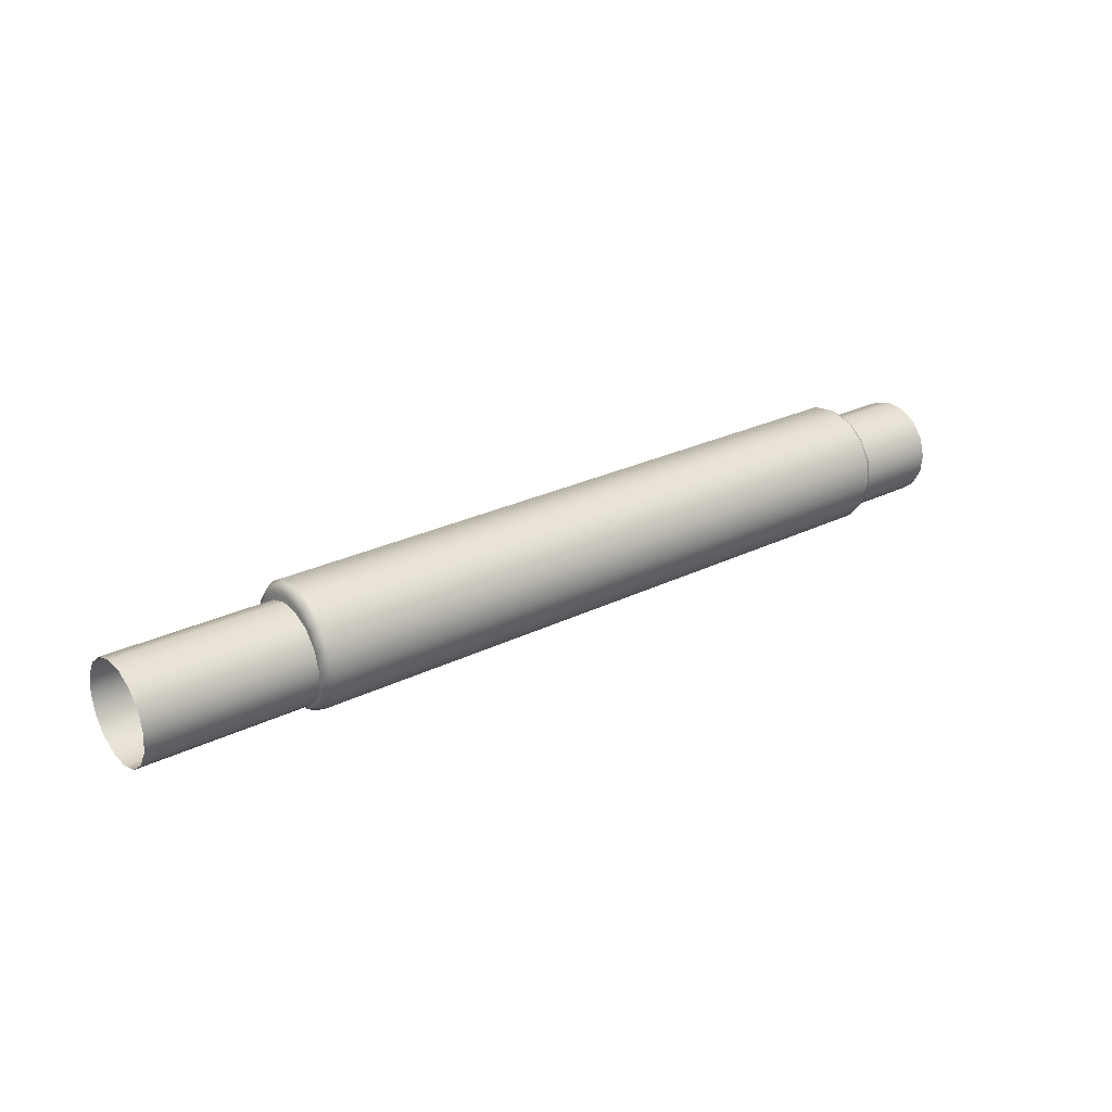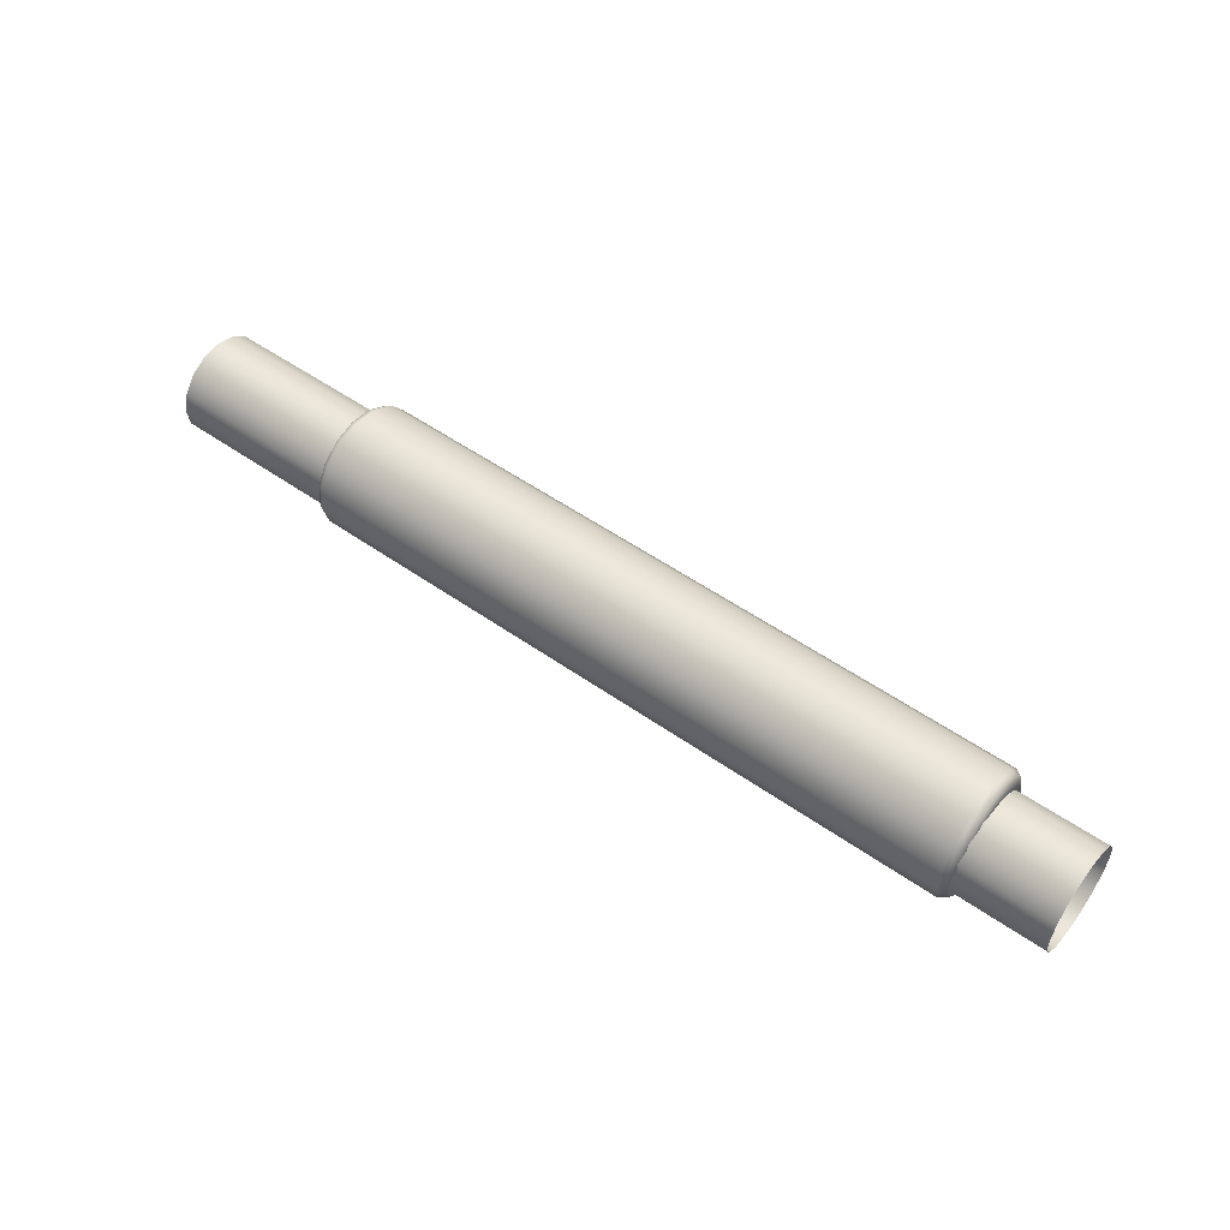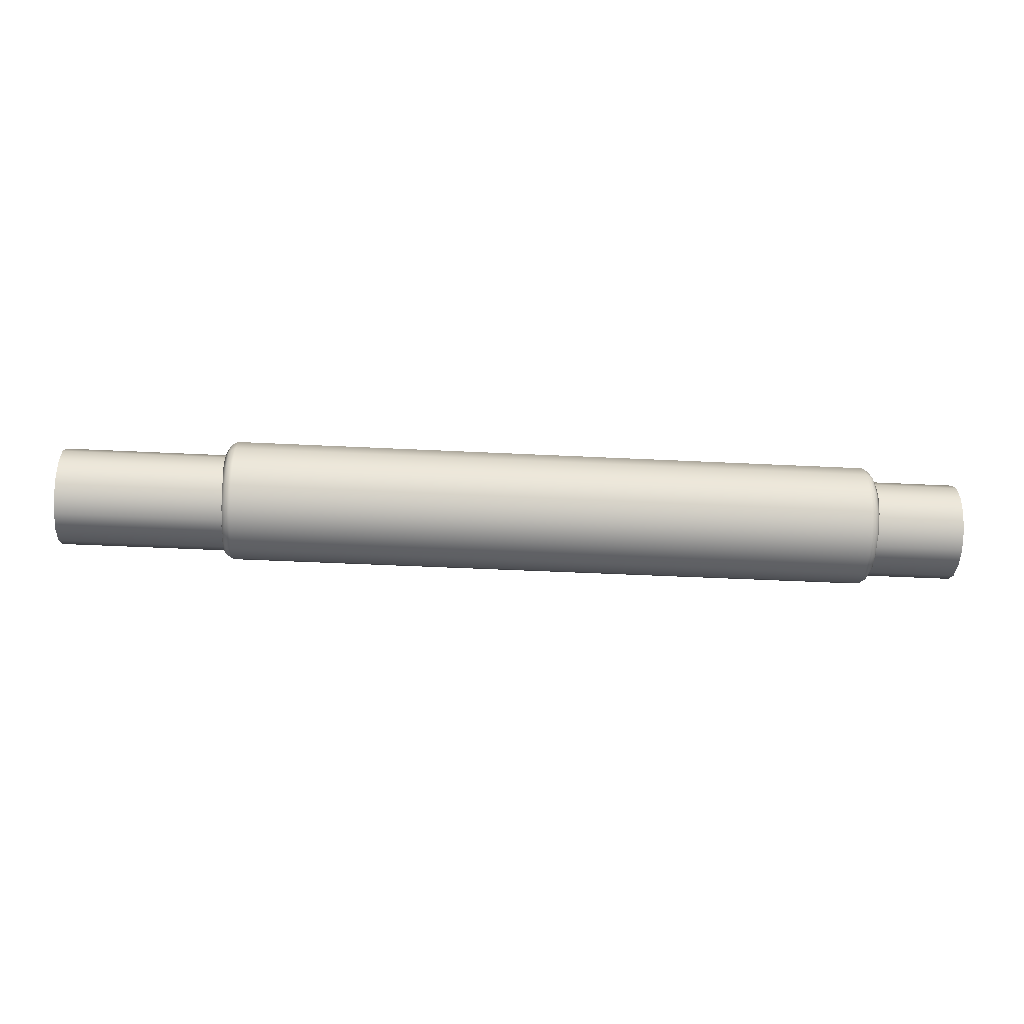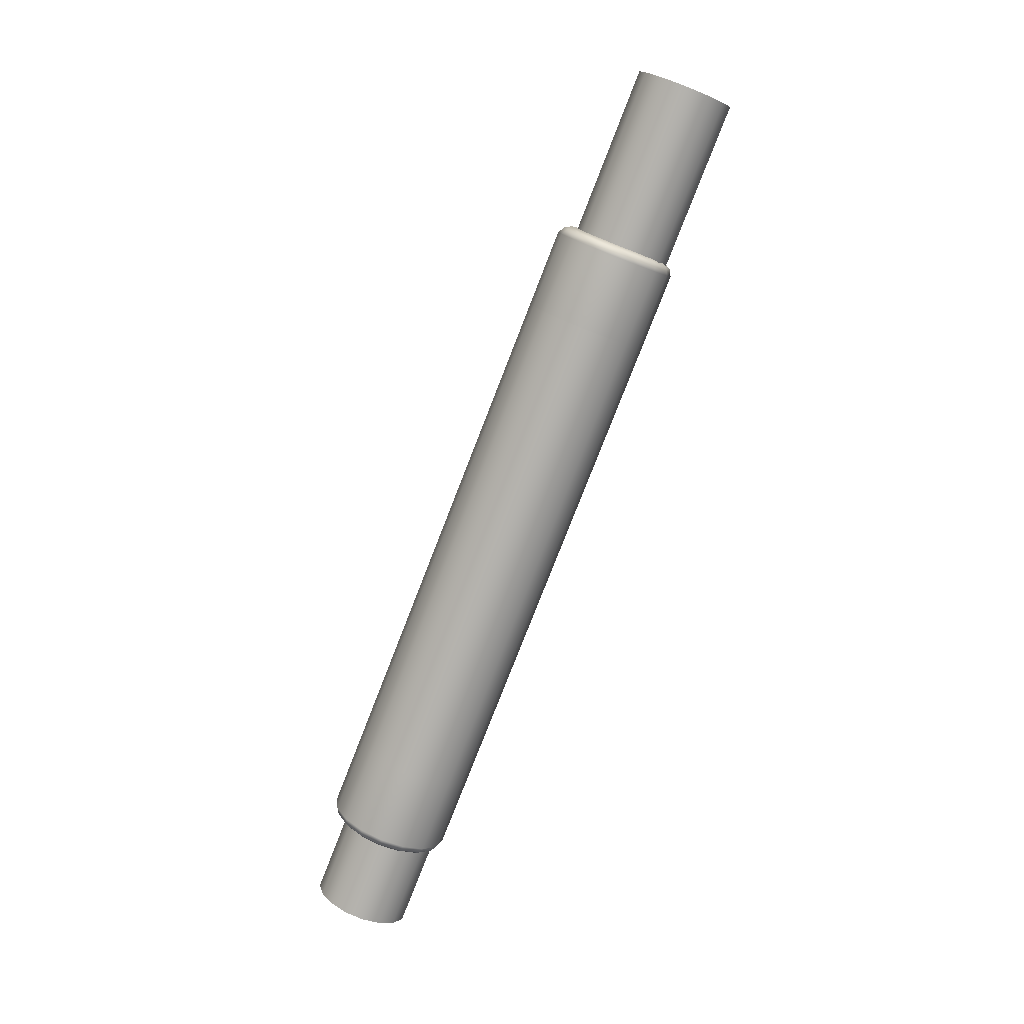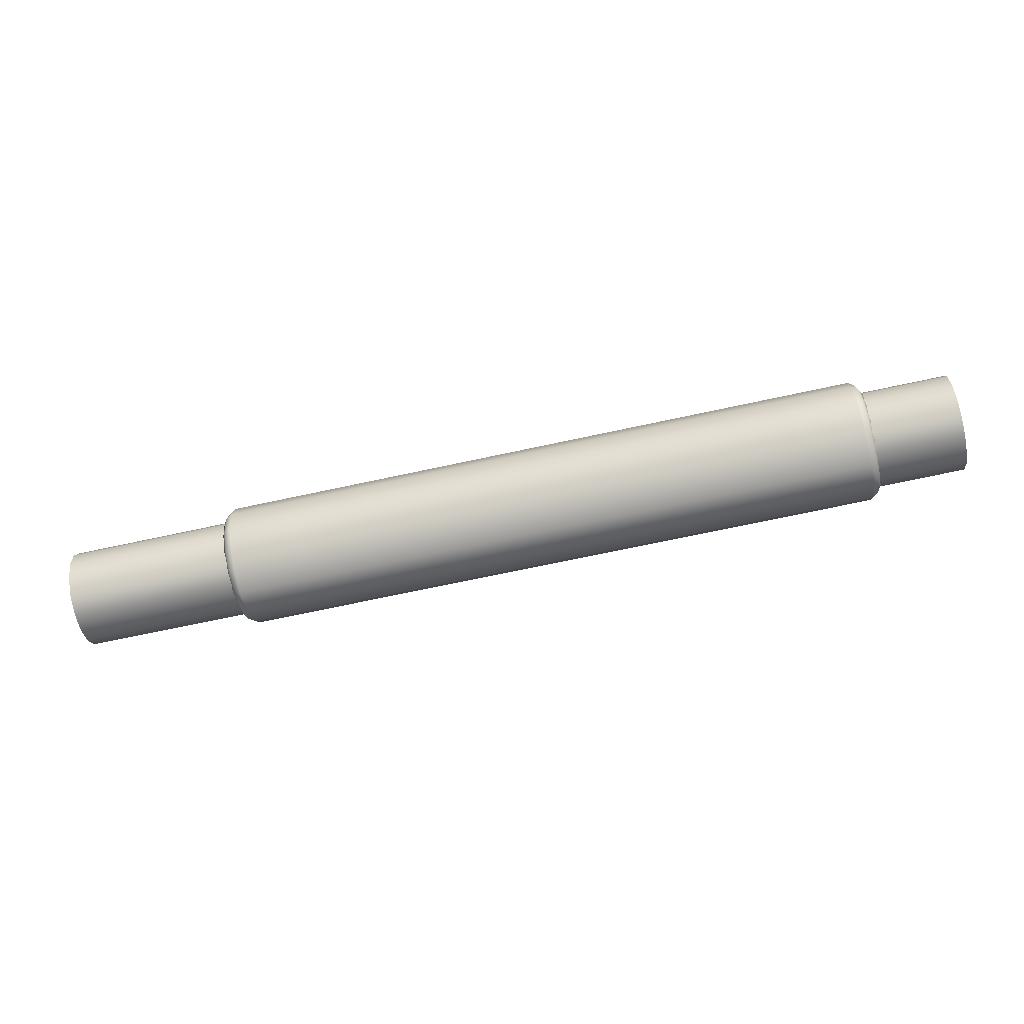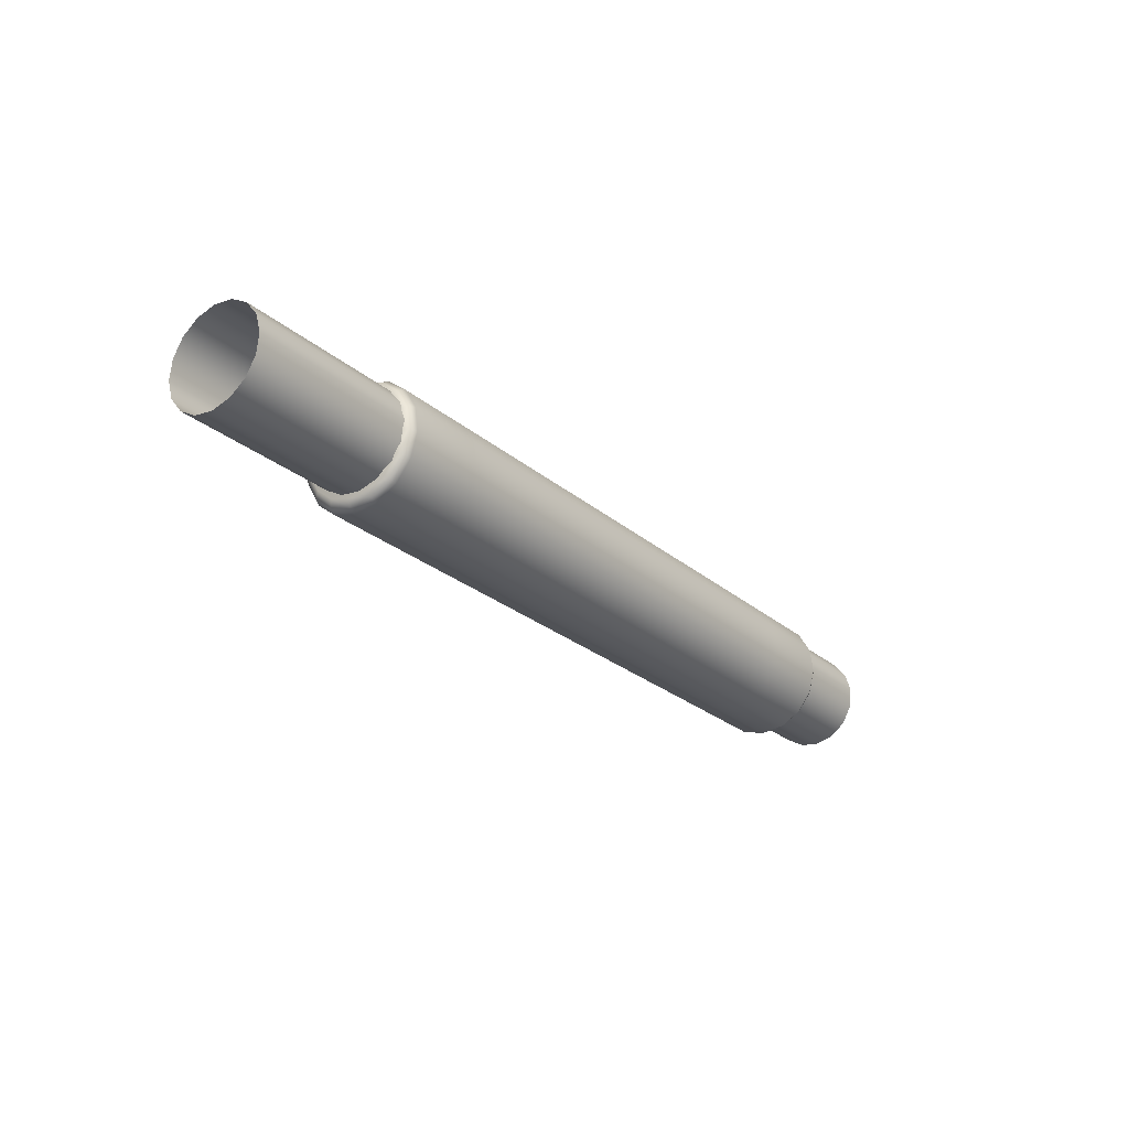
<metadata>
{"format":"obj","ext":"obj","renderer":"f3d","projection":"perspective","resolution":1024,"background":"white","views":[{"elev":26.3,"azim":-37.9,"up":"+Y"},{"elev":53.0,"azim":37.0,"up":"+Z"},{"elev":-41.7,"azim":-3.5,"up":"+Y"},{"elev":-78.6,"azim":-111.3,"up":"+Z"},{"elev":-68.7,"azim":12.3,"up":"+Y"},{"elev":-25.1,"azim":-53.6,"up":"+Z"}]}
</metadata>
<code>
g ENV_S06_Scaffolding_Tube01_MO1
v 5.683 -28.87 33.77
v 5.683 -29.28 33.45
v 7.341 -29.28 33.45
v 7.341 -28.87 33.77
v 5.683 -28.61 34.22
v 7.341 -28.61 34.22
v 5.683 -28.55 34.73
v 7.341 -28.55 34.73
v 5.683 -28.68 35.22
v 7.341 -28.68 35.22
v 5.683 -28.99 35.63
v 7.341 -28.99 35.63
v 5.683 -29.44 35.89
v 7.341 -29.44 35.89
v 5.683 -29.95 35.95
v 7.341 -29.95 35.95
v 5.683 -30.45 35.82
v 7.341 -30.45 35.82
v 5.683 -30.86 35.51
v 7.341 -30.86 35.51
v 5.683 -31.11 35.06
v 7.341 -31.11 35.06
v 5.683 -31.18 34.55
v 7.341 -31.18 34.55
v 5.683 -31.04 34.05
v 7.341 -31.04 34.05
v 5.683 -30.73 33.64
v 7.341 -30.73 33.64
v 5.683 -30.29 33.39
v 7.341 -30.29 33.39
v 5.683 -29.77 33.32
v 7.341 -29.77 33.32
v 5.683 -29.28 33.45
v 7.341 -29.28 33.45
v 7.567 -29.04 33.92
v 7.484 -29.32 33.53
v 7.567 -29.38 33.66
v 7.484 -28.93 33.82
v 7.341 -29.28 33.45
v 7.567 -28.83 34.29
v 7.341 -28.87 33.77
v 7.484 -28.69 34.24
v 7.567 -28.78 34.71
v 7.341 -28.61 34.22
v 7.484 -28.63 34.72
v 7.567 -28.89 35.12
v 7.341 -28.55 34.73
v 7.484 -28.76 35.18
v 7.567 -29.15 35.46
v 7.341 -28.68 35.22
v 7.484 -29.05 35.57
v 7.567 -29.51 35.67
v 7.341 -28.99 35.63
v 7.484 -29.47 35.81
v 7.567 -29.94 35.72
v 7.341 -29.44 35.89
v 7.484 -29.95 35.87
v 7.567 -30.35 35.61
v 7.341 -29.95 35.95
v 7.484 -30.41 35.74
v 7.567 -30.68 35.35
v 7.341 -30.45 35.82
v 7.484 -30.79 35.45
v 7.567 -30.89 34.99
v 7.341 -30.86 35.51
v 7.484 -31.03 35.03
v 7.567 -30.95 34.56
v 7.341 -31.11 35.06
v 7.484 -31.09 34.56
v 7.567 -30.84 34.15
v 7.341 -31.18 34.55
v 7.484 -30.97 34.09
v 7.567 -30.58 33.82
v 7.341 -31.04 34.05
v 7.484 -30.68 33.71
v 7.567 -30.21 33.61
v 7.341 -30.73 33.64
v 7.484 -30.26 33.47
v 7.567 -29.79 33.55
v 7.341 -30.29 33.39
v 7.484 -29.78 33.41
v 7.567 -29.38 33.66
v 7.341 -29.77 33.32
v 7.484 -29.32 33.53
v 7.341 -29.28 33.45
v 5.683 -29.28 33.45
v -5.017 -29.28 33.45
v -5.017 -29.77 33.32
v 5.683 -29.77 33.32
v -5.017 -30.29 33.39
v 5.683 -30.29 33.39
v -5.017 -30.73 33.64
v 5.683 -30.73 33.64
v -5.017 -31.04 34.05
v 5.683 -31.04 34.05
v -5.017 -31.18 34.55
v 5.683 -31.18 34.55
v -5.017 -31.11 35.06
v 5.683 -31.11 35.06
v -5.017 -30.86 35.51
v 5.683 -30.86 35.51
v -5.017 -30.45 35.82
v 5.683 -30.45 35.82
v -5.017 -29.95 35.95
v 5.683 -29.95 35.95
v -5.017 -29.44 35.89
v 5.683 -29.44 35.89
v -5.017 -28.99 35.63
v 5.683 -28.99 35.63
v -5.017 -28.68 35.22
v 5.683 -28.68 35.22
v -5.017 -28.55 34.73
v 5.683 -28.55 34.73
v -5.017 -28.61 34.22
v 5.683 -28.61 34.22
v -5.017 -28.87 33.77
v 5.683 -28.87 33.77
v -5.017 -29.28 33.45
v 5.683 -29.28 33.45
v -5.017 -28.87 33.77
v -6.675 -29.28 33.45
v -5.017 -29.28 33.45
v -6.675 -28.87 33.77
v -5.017 -28.61 34.22
v -6.675 -28.61 34.22
v -5.017 -28.55 34.73
v -6.675 -28.55 34.73
v -5.017 -28.68 35.22
v -6.675 -28.68 35.22
v -5.017 -28.99 35.63
v -6.675 -28.99 35.63
v -5.017 -29.44 35.89
v -6.675 -29.44 35.89
v -5.017 -29.95 35.95
v -6.675 -29.95 35.95
v -5.017 -30.45 35.82
v -6.675 -30.45 35.82
v -5.017 -30.86 35.51
v -6.675 -30.86 35.51
v -5.017 -31.11 35.06
v -6.675 -31.11 35.06
v -5.017 -31.18 34.55
v -6.675 -31.18 34.55
v -5.017 -31.04 34.05
v -6.675 -31.04 34.05
v -5.017 -30.73 33.64
v -6.675 -30.73 33.64
v -5.017 -30.29 33.39
v -6.675 -30.29 33.39
v -5.017 -29.77 33.32
v -6.675 -29.77 33.32
v -5.017 -29.28 33.45
v -6.675 -29.28 33.45
v -6.901 -29.04 33.92
v -6.901 -29.38 33.66
v -6.817 -29.32 33.53
v -6.817 -28.93 33.82
v -6.675 -29.28 33.45
v -6.901 -28.83 34.29
v -6.675 -28.87 33.77
v -6.817 -28.69 34.24
v -6.901 -28.78 34.71
v -6.675 -28.61 34.22
v -6.817 -28.63 34.72
v -6.901 -28.89 35.12
v -6.675 -28.55 34.73
v -6.817 -28.76 35.19
v -6.901 -29.15 35.46
v -6.675 -28.68 35.22
v -6.817 -29.05 35.57
v -6.901 -29.51 35.67
v -6.675 -28.99 35.63
v -6.817 -29.47 35.81
v -6.901 -29.94 35.72
v -6.675 -29.44 35.89
v -6.817 -29.95 35.87
v -6.901 -30.35 35.61
v -6.675 -29.95 35.95
v -6.817 -30.41 35.74
v -6.901 -30.68 35.35
v -6.675 -30.45 35.82
v -6.817 -30.79 35.45
v -6.901 -30.89 34.99
v -6.675 -30.86 35.51
v -6.817 -31.03 35.03
v -6.901 -30.95 34.56
v -6.675 -31.11 35.06
v -6.817 -31.09 34.56
v -6.901 -30.84 34.15
v -6.675 -31.18 34.55
v -6.817 -30.97 34.09
v -6.901 -30.58 33.82
v -6.675 -31.04 34.05
v -6.817 -30.68 33.71
v -6.901 -30.21 33.61
v -6.675 -30.73 33.64
v -6.817 -30.26 33.47
v -6.901 -29.79 33.55
v -6.675 -30.29 33.39
v -6.817 -29.78 33.41
v -6.901 -29.38 33.66
v -6.675 -29.77 33.32
v -6.817 -29.32 33.53
v -6.675 -29.28 33.45
v 9.429 -29.64 33.66
v -10.46 -29.64 33.66
v -10.46 -30.05 33.61
v 9.429 -30.05 33.61
v -10.46 -30.45 33.72
v 9.429 -30.45 33.72
v -10.46 -30.77 33.98
v 9.429 -30.77 33.98
v -10.46 -30.97 34.34
v 9.429 -30.97 34.34
v -10.46 -31.02 34.75
v 9.429 -31.02 34.75
v -10.46 -30.9 35.15
v 9.429 -30.9 35.15
v -10.46 -30.64 35.47
v 9.429 -30.64 35.47
v -10.46 -30.28 35.67
v 9.429 -30.28 35.67
v -10.46 -29.87 35.72
v 9.429 -29.87 35.72
v -10.46 -29.48 35.61
v 9.429 -29.48 35.61
v -10.46 -29.15 35.35
v 9.429 -29.15 35.35
v -10.46 -28.95 34.99
v 9.429 -28.95 34.99
v -10.46 -28.91 34.58
v 9.429 -28.91 34.58
v -10.46 -29.02 34.18
v 9.429 -29.02 34.18
v -10.46 -29.28 33.86
v 9.429 -29.28 33.86
v -10.46 -29.64 33.66
v 9.429 -29.64 33.66
v -6.901 -30.58 33.82
v -6.901 -29.86 34.64
v -6.901 -30.84 34.15
v -6.901 -30.21 33.61
v -6.901 -30.95 34.56
v -6.901 -29.79 33.55
v -6.901 -30.89 34.99
v -6.901 -29.38 33.66
v -6.901 -30.68 35.35
v -6.901 -29.04 33.92
v -6.901 -30.35 35.61
v -6.901 -28.83 34.29
v -6.901 -29.94 35.72
v -6.901 -28.78 34.71
v -6.901 -29.51 35.67
v -6.901 -28.89 35.12
v -6.901 -29.15 35.46
v 7.567 -30.58 33.82
v 7.567 -30.84 34.15
v 7.567 -29.86 34.64
v 7.567 -30.21 33.61
v 7.567 -30.95 34.56
v 7.567 -29.79 33.55
v 7.567 -30.89 34.99
v 7.567 -29.38 33.66
v 7.567 -30.68 35.35
v 7.567 -29.04 33.92
v 7.567 -30.35 35.61
v 7.567 -28.83 34.29
v 7.567 -29.94 35.72
v 7.567 -28.78 34.71
v 7.567 -29.51 35.67
v 7.567 -28.89 35.12
v 7.567 -29.15 35.46
g ENV_S06_Scaffolding_Tube01_MO1_0
f 3 2 1
f 4 3 1
f 4 1 5
f 6 4 5
f 6 5 7
f 8 6 7
f 8 7 9
f 10 8 9
f 10 9 11
f 12 10 11
f 12 11 13
f 14 12 13
f 14 13 15
f 16 14 15
f 16 15 17
f 18 16 17
f 18 17 19
f 20 18 19
f 20 19 21
f 22 20 21
f 22 21 23
f 24 22 23
f 24 23 25
f 26 24 25
f 26 25 27
f 28 26 27
f 28 27 29
f 30 28 29
f 30 29 31
f 32 30 31
f 32 31 33
f 34 32 33
f 37 36 35
f 36 38 35
f 36 39 38
f 35 38 40
f 39 41 38
f 38 42 40
f 38 41 42
f 40 42 43
f 41 44 42
f 42 45 43
f 42 44 45
f 43 45 46
f 44 47 45
f 45 48 46
f 45 47 48
f 46 48 49
f 47 50 48
f 48 51 49
f 48 50 51
f 49 51 52
f 50 53 51
f 51 54 52
f 51 53 54
f 52 54 55
f 53 56 54
f 54 57 55
f 54 56 57
f 55 57 58
f 56 59 57
f 57 60 58
f 57 59 60
f 58 60 61
f 59 62 60
f 60 63 61
f 60 62 63
f 61 63 64
f 62 65 63
f 63 66 64
f 63 65 66
f 64 66 67
f 65 68 66
f 66 69 67
f 66 68 69
f 70 67 69
f 68 71 69
f 72 70 69
f 72 69 71
f 70 72 73
f 74 72 71
f 72 75 73
f 72 74 75
f 73 75 76
f 74 77 75
f 75 78 76
f 75 77 78
f 76 78 79
f 77 80 78
f 78 81 79
f 78 80 81
f 79 81 82
f 80 83 81
f 81 84 82
f 81 83 84
f 83 85 84
f 88 87 86
f 89 88 86
f 90 88 89
f 91 90 89
f 92 90 91
f 93 92 91
f 94 92 93
f 95 94 93
f 96 94 95
f 97 96 95
f 98 96 97
f 99 98 97
f 100 98 99
f 101 100 99
f 102 100 101
f 103 102 101
f 104 102 103
f 105 104 103
f 106 104 105
f 107 106 105
f 108 106 107
f 109 108 107
f 110 108 109
f 111 110 109
f 112 110 111
f 113 112 111
f 114 112 113
f 115 114 113
f 116 114 115
f 117 116 115
f 118 116 117
f 119 118 117
f 122 121 120
f 121 123 120
f 120 123 124
f 123 125 124
f 124 125 126
f 125 127 126
f 126 127 128
f 127 129 128
f 128 129 130
f 129 131 130
f 130 131 132
f 131 133 132
f 132 133 134
f 133 135 134
f 134 135 136
f 135 137 136
f 136 137 138
f 137 139 138
f 138 139 140
f 139 141 140
f 140 141 142
f 141 143 142
f 142 143 144
f 143 145 144
f 144 145 146
f 145 147 146
f 146 147 148
f 147 149 148
f 148 149 150
f 149 151 150
f 150 151 152
f 151 153 152
f 156 155 154
f 157 156 154
f 158 156 157
f 157 154 159
f 160 158 157
f 161 157 159
f 160 157 161
f 161 159 162
f 163 160 161
f 164 161 162
f 163 161 164
f 164 162 165
f 166 163 164
f 167 164 165
f 166 164 167
f 167 165 168
f 169 166 167
f 170 167 168
f 169 167 170
f 170 168 171
f 172 169 170
f 173 170 171
f 172 170 173
f 173 171 174
f 175 172 173
f 176 173 174
f 175 173 176
f 176 174 177
f 178 175 176
f 179 176 177
f 178 176 179
f 179 177 180
f 181 178 179
f 182 179 180
f 181 179 182
f 182 180 183
f 184 181 182
f 185 182 183
f 184 182 185
f 185 183 186
f 187 184 185
f 188 185 186
f 187 185 188
f 186 189 188
f 190 187 188
f 189 191 188
f 188 191 190
f 191 189 192
f 191 193 190
f 194 191 192
f 193 191 194
f 194 192 195
f 196 193 194
f 197 194 195
f 196 194 197
f 197 195 198
f 199 196 197
f 200 197 198
f 199 197 200
f 200 198 201
f 202 199 200
f 203 200 201
f 202 200 203
f 204 202 203
f 207 206 205
f 208 207 205
f 209 207 208
f 210 209 208
f 211 209 210
f 212 211 210
f 213 211 212
f 214 213 212
f 215 213 214
f 216 215 214
f 217 215 216
f 218 217 216
f 219 217 218
f 220 219 218
f 221 219 220
f 222 221 220
f 223 221 222
f 224 223 222
f 225 223 224
f 226 225 224
f 227 225 226
f 228 227 226
f 229 227 228
f 230 229 228
f 231 229 230
f 232 231 230
f 233 231 232
f 234 233 232
f 235 233 234
f 236 235 234
f 237 235 236
f 238 237 236
f 241 240 239
f 239 240 242
f 243 240 241
f 242 240 244
f 245 240 243
f 244 240 246
f 247 240 245
f 246 240 248
f 249 240 247
f 248 240 250
f 251 240 249
f 250 240 252
f 253 240 251
f 252 240 254
f 255 240 253
f 254 240 255
f 258 257 256
f 258 256 259
f 258 260 257
f 258 259 261
f 258 262 260
f 258 261 263
f 258 264 262
f 258 263 265
f 258 266 264
f 258 265 267
f 258 268 266
f 258 267 269
f 258 270 268
f 258 269 271
f 258 272 270
f 258 271 272

</code>
